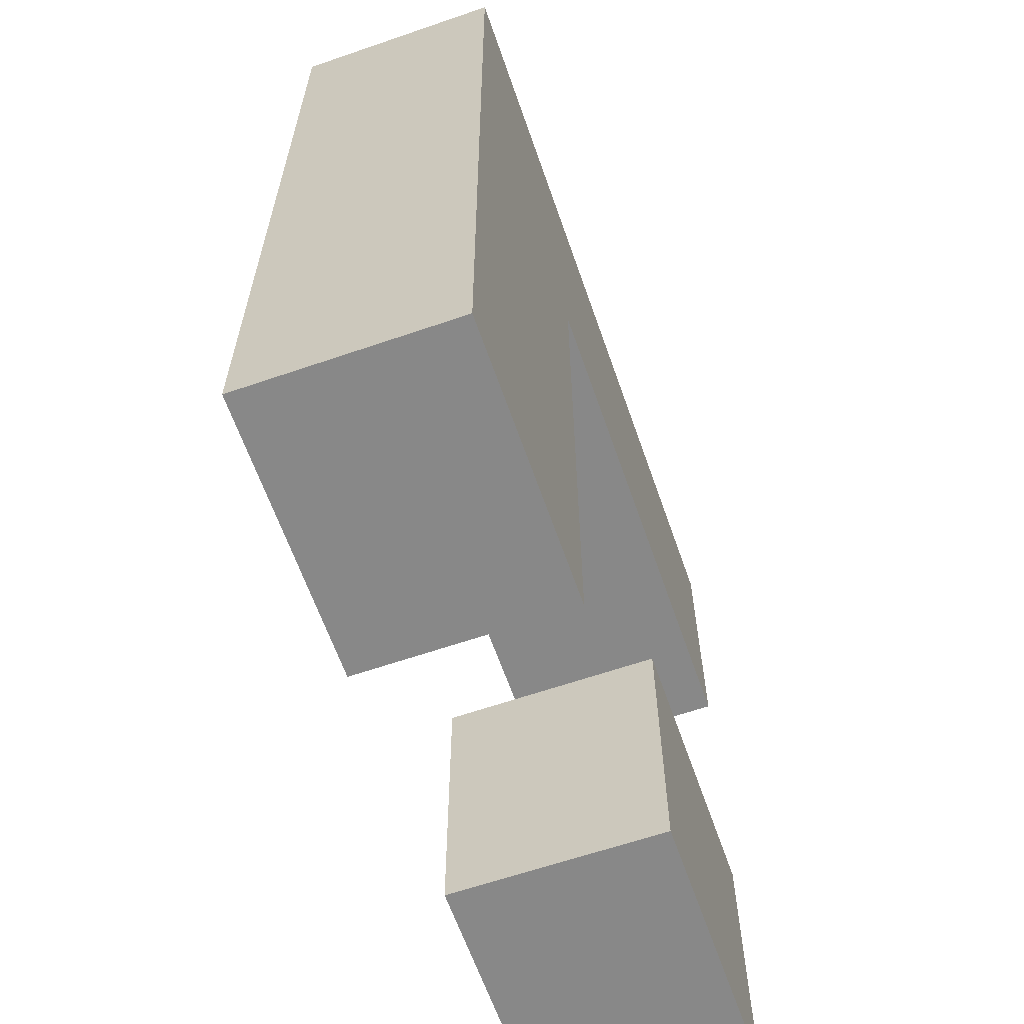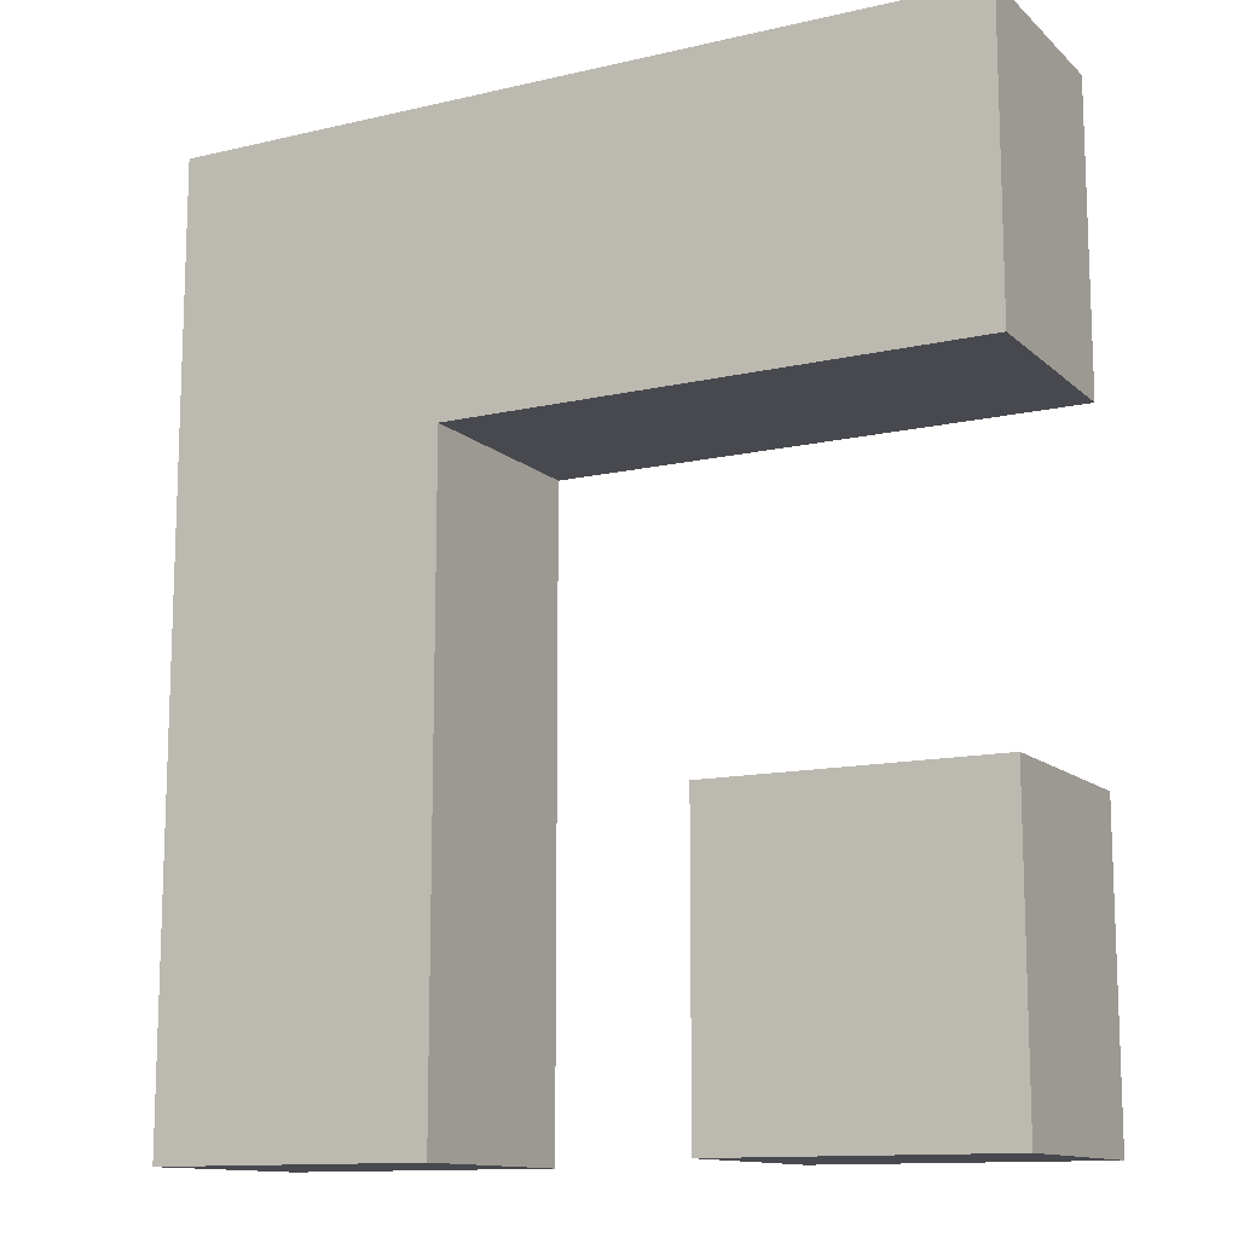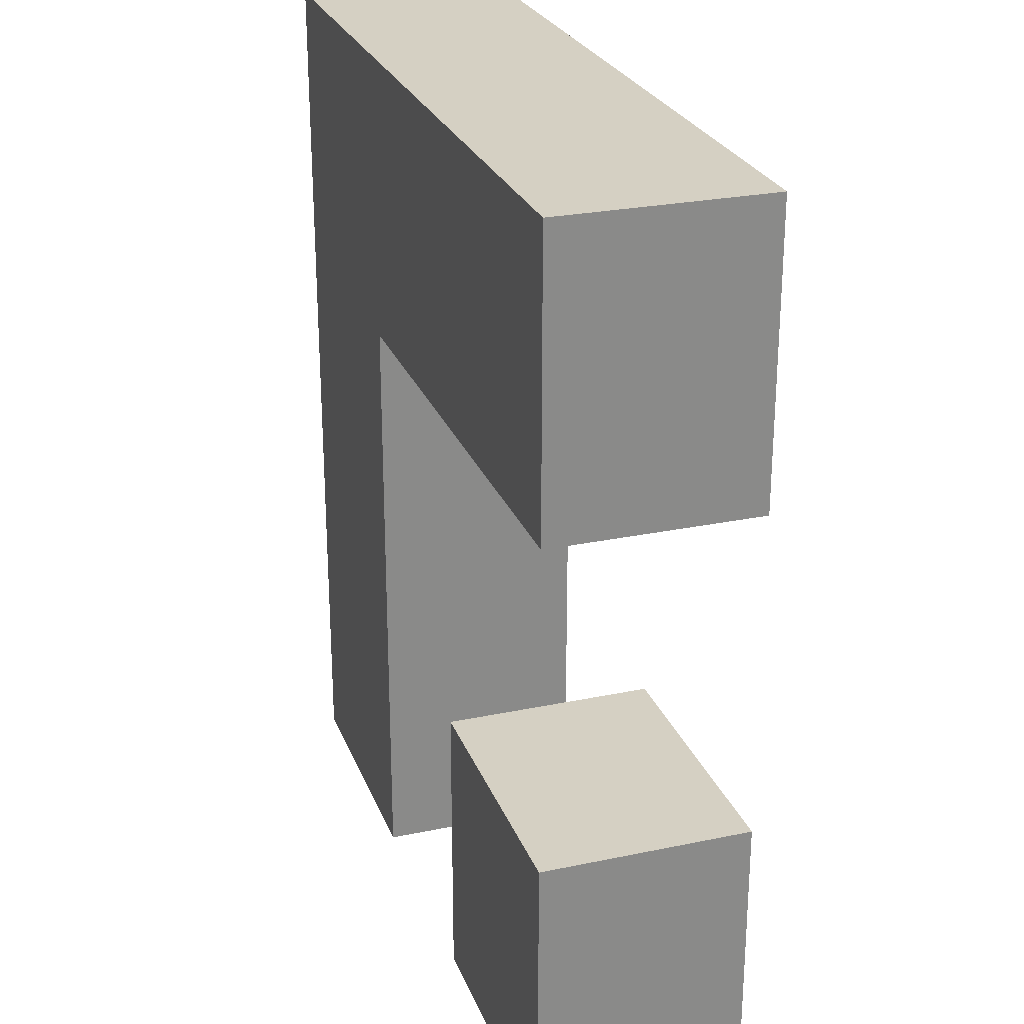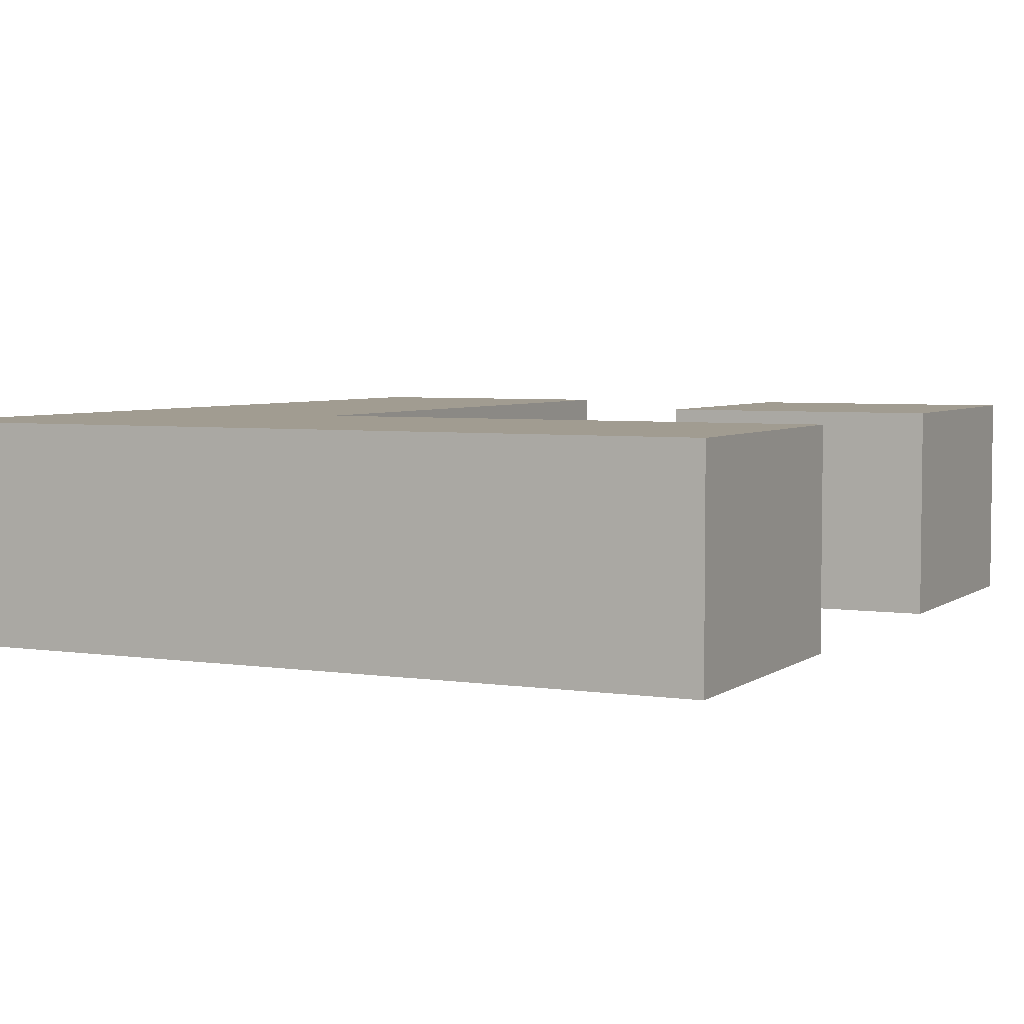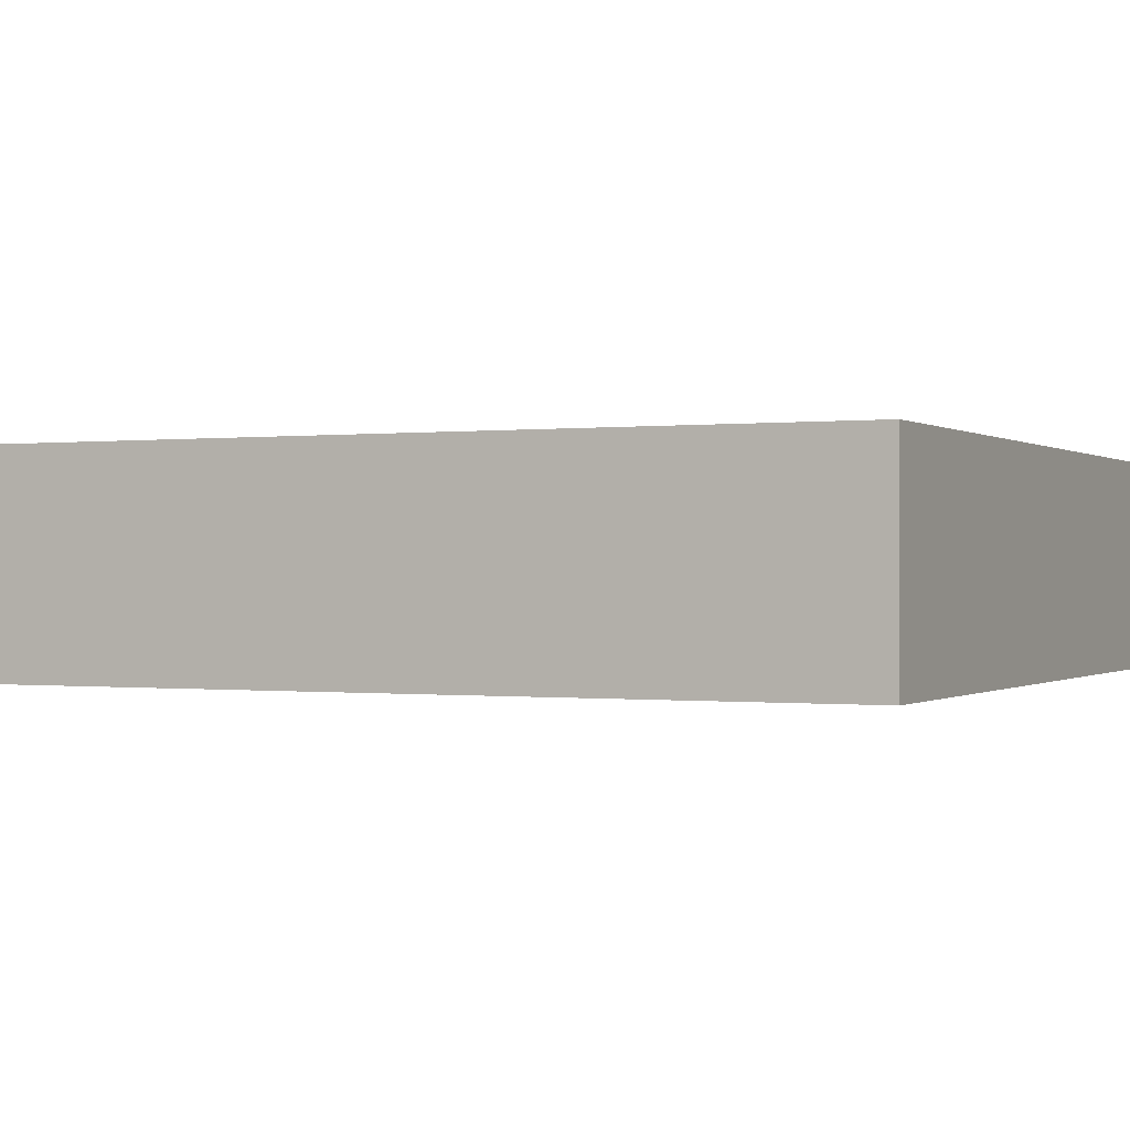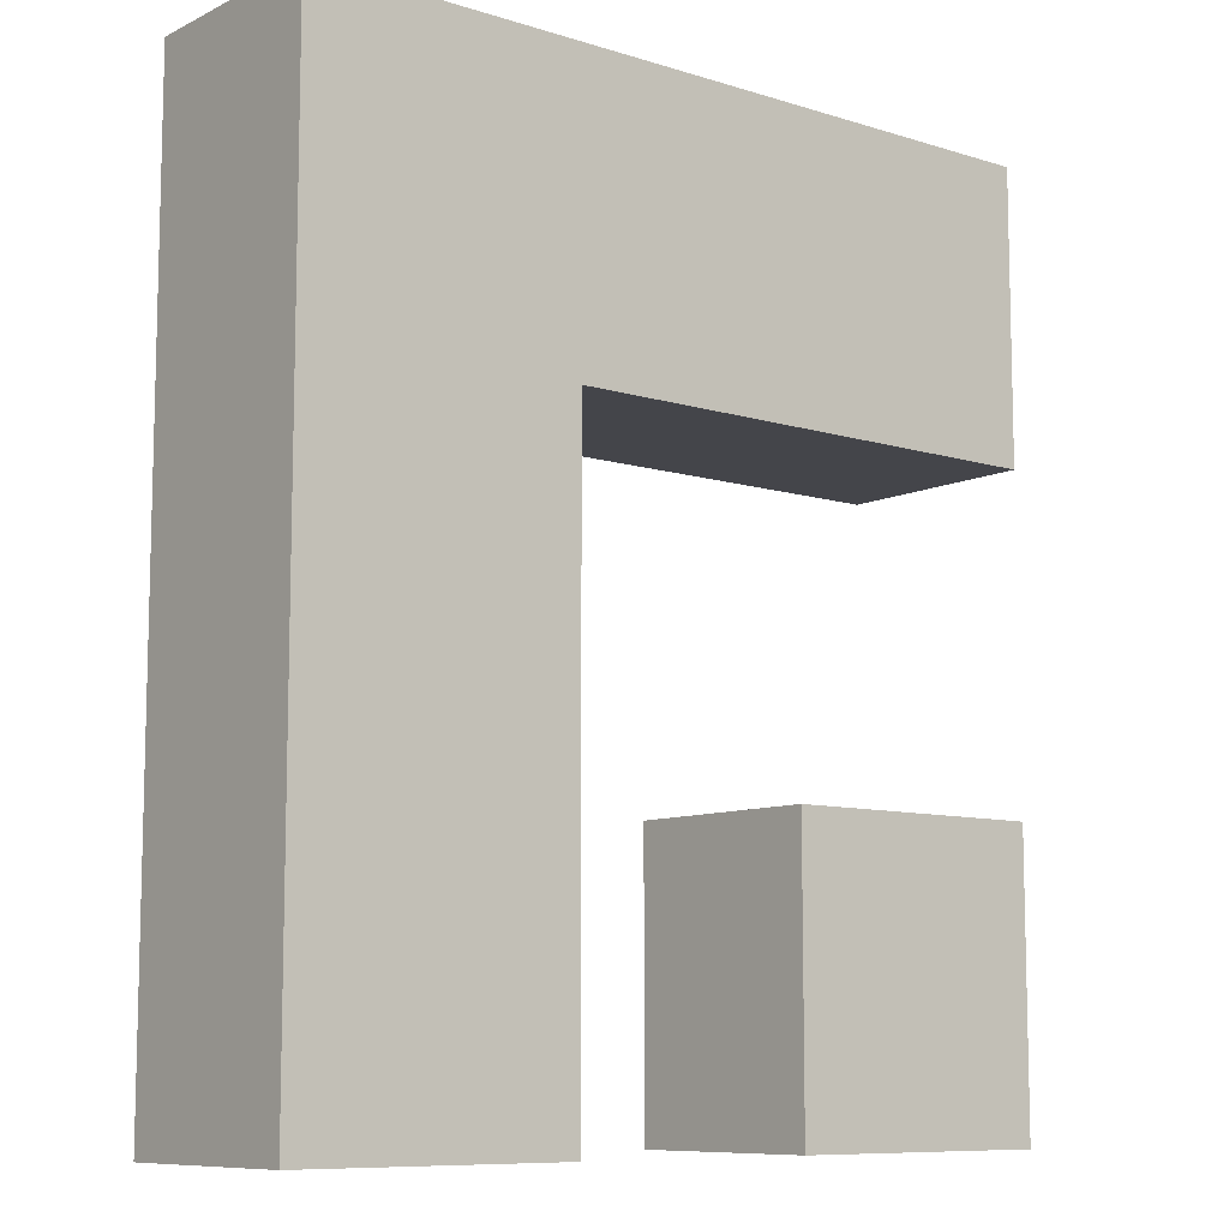
<metadata>
{"format":"obj","ext":"obj","renderer":"f3d","projection":"perspective","resolution":1024,"background":"white","views":[{"elev":-62.9,"azim":-70.8,"up":"+Z"},{"elev":-12.7,"azim":28.2,"up":"+Z"},{"elev":26.1,"azim":71.7,"up":"+Z"},{"elev":4.5,"azim":26.1,"up":"+Y"},{"elev":-0.2,"azim":-64.7,"up":"+Y"},{"elev":-9.3,"azim":-39.1,"up":"+Z"}]}
</metadata>
<code>
o Cube.006_Cube.013
v -4.283 0.1733 -50.14
v -4.283 6.698 -50.14
v -4.283 0.1733 -59.27
v -4.283 6.698 -59.27
v 4.283 0.1733 -50.14
v 4.283 6.698 -50.14
v 4.283 0.1733 -59.27
v 4.283 6.698 -59.27
v -4.283 0.1733 -30.79
v -4.283 6.698 -30.79
v -4.283 0.1733 -39.92
v -4.283 6.698 -39.92
v 4.283 0.1733 -30.79
v 4.283 6.698 -30.79
v 4.283 0.1733 -39.92
v 4.283 6.698 -39.92
v -20.29 0.1733 -30.79
v -20.29 6.698 -30.79
v -20.29 0.1733 -39.92
v -20.29 6.698 -39.92
v -11.72 0.1733 -30.79
v -11.72 6.698 -30.79
v -11.72 0.1733 -39.92
v -11.72 6.698 -39.92
v -20.29 0.1733 -50.14
v -20.29 6.698 -50.14
v -20.29 0.1733 -59.27
v -20.29 6.698 -59.27
v -11.72 0.1733 -50.14
v -11.72 6.698 -50.14
v -11.72 0.1733 -59.27
v -11.72 6.698 -59.27
f 2 3 1
f 4 7 3
f 8 5 7
f 6 1 5
f 7 1 3
f 4 6 8
f 2 4 3
f 4 8 7
f 8 6 5
f 6 2 1
f 7 5 1
f 4 2 6
f 23 22 21
f 12 15 11
f 16 13 15
f 14 9 13
f 15 9 11
f 12 14 16
f 9 22 10
f 12 16 15
f 16 14 13
f 14 10 9
f 15 13 9
f 12 10 14
f 18 19 17
f 20 23 19
f 10 24 12
f 22 17 21
f 23 17 19
f 20 22 24
f 18 20 19
f 20 24 23
f 11 21 9
f 22 18 17
f 23 21 17
f 20 18 22
f 26 27 25
f 28 31 27
f 32 29 31
f 30 25 29
f 31 25 27
f 28 30 32
f 26 28 27
f 28 32 31
f 32 30 29
f 30 26 25
f 31 29 25
f 28 26 30
f 9 12 11
f 12 24 11
f 20 30 24
f 19 29 23
f 20 25 26
f 24 29 30
f 23 24 22
f 9 21 22
f 10 22 24
f 11 23 21
f 9 10 12
f 11 24 23
f 20 26 30
f 19 25 29
f 20 19 25
f 24 23 29

</code>
